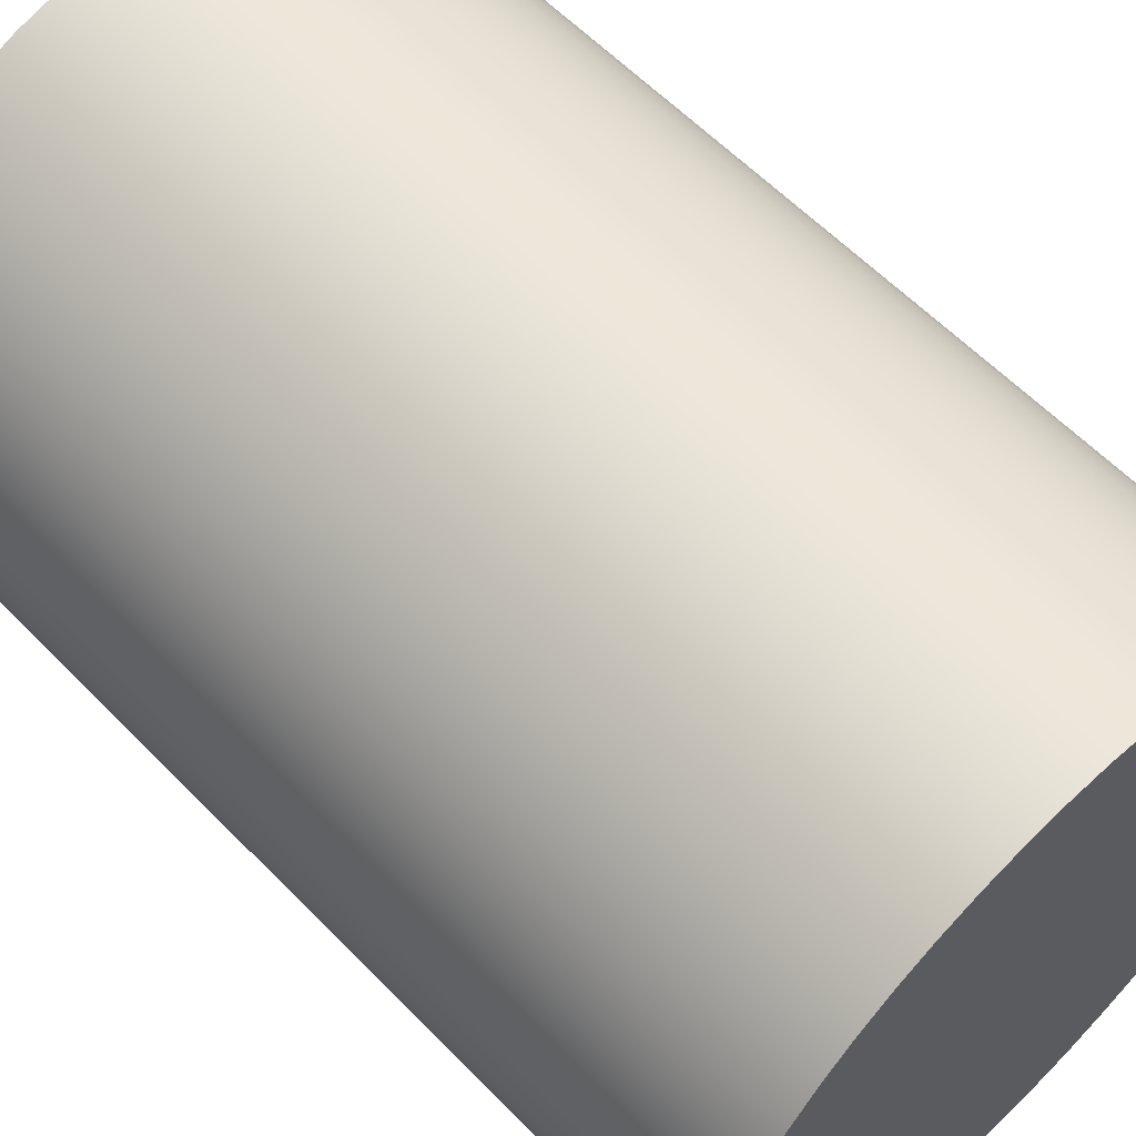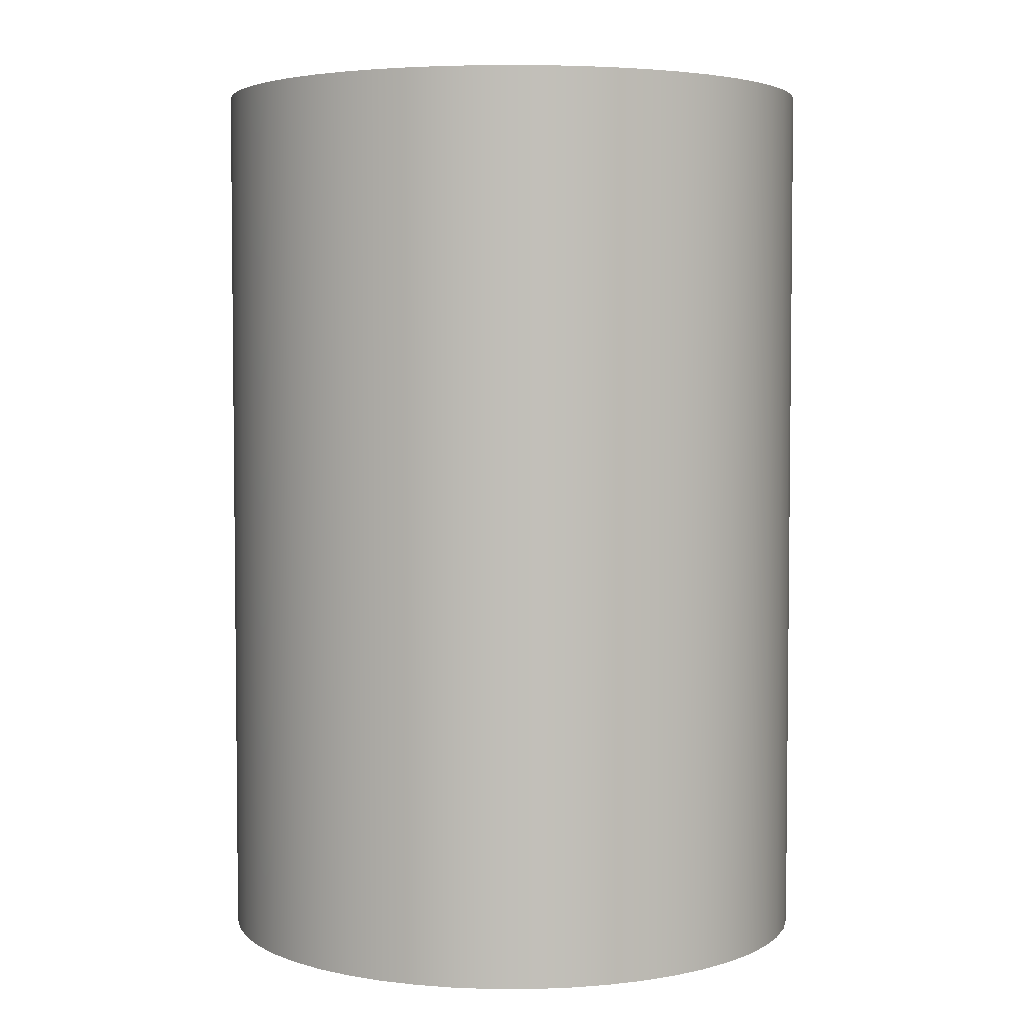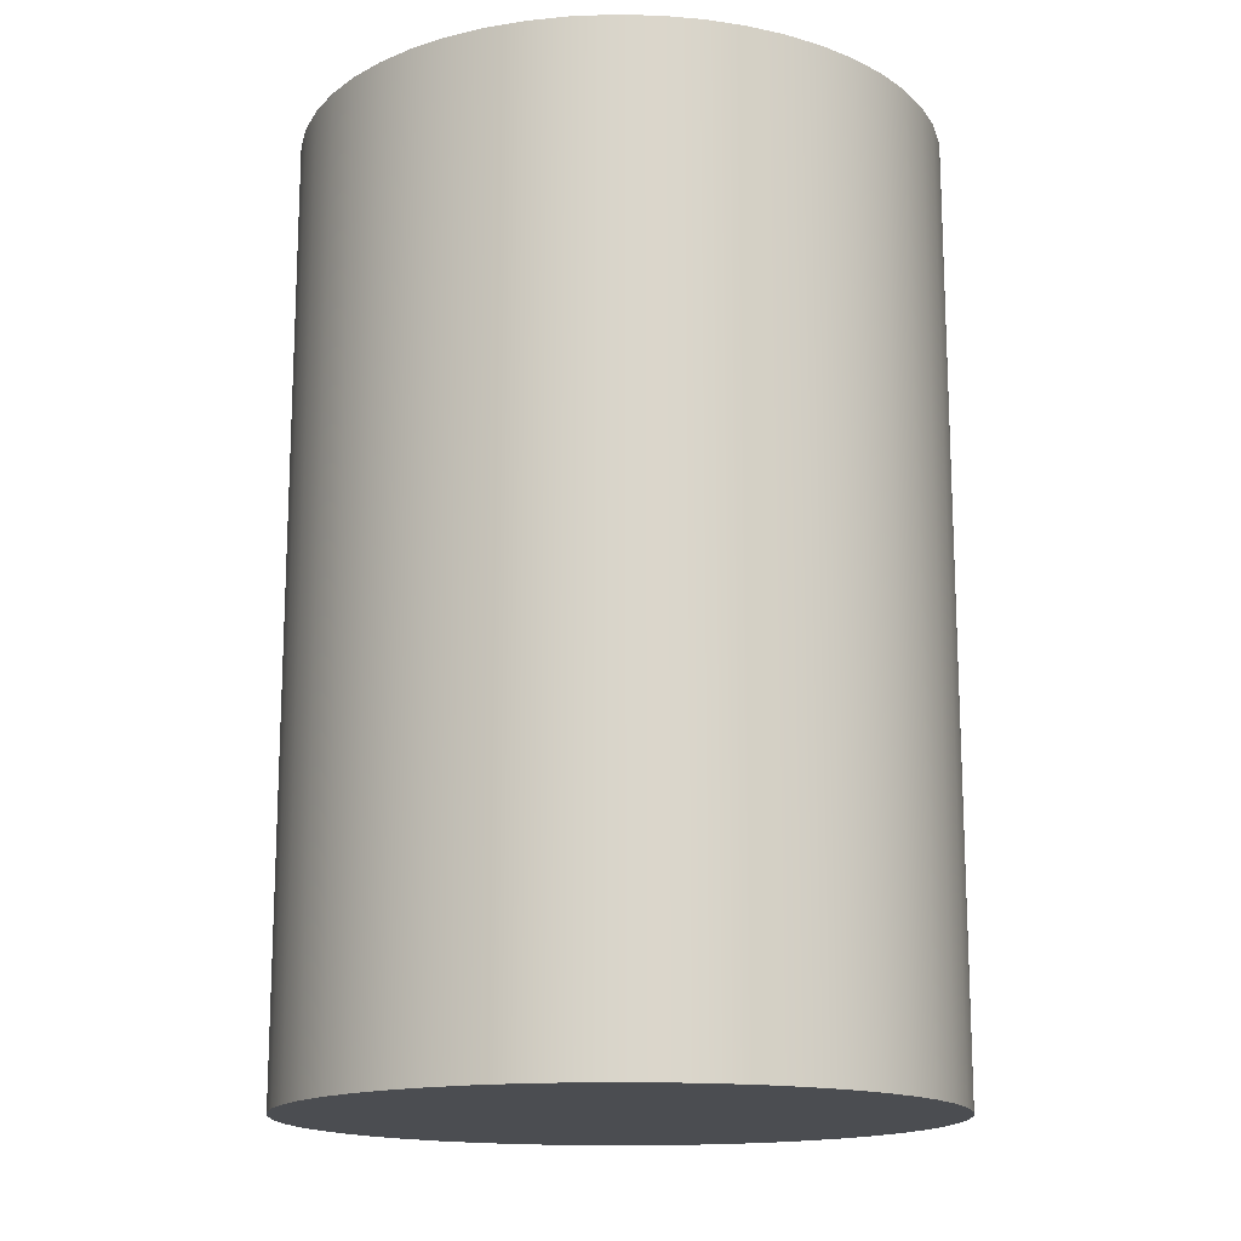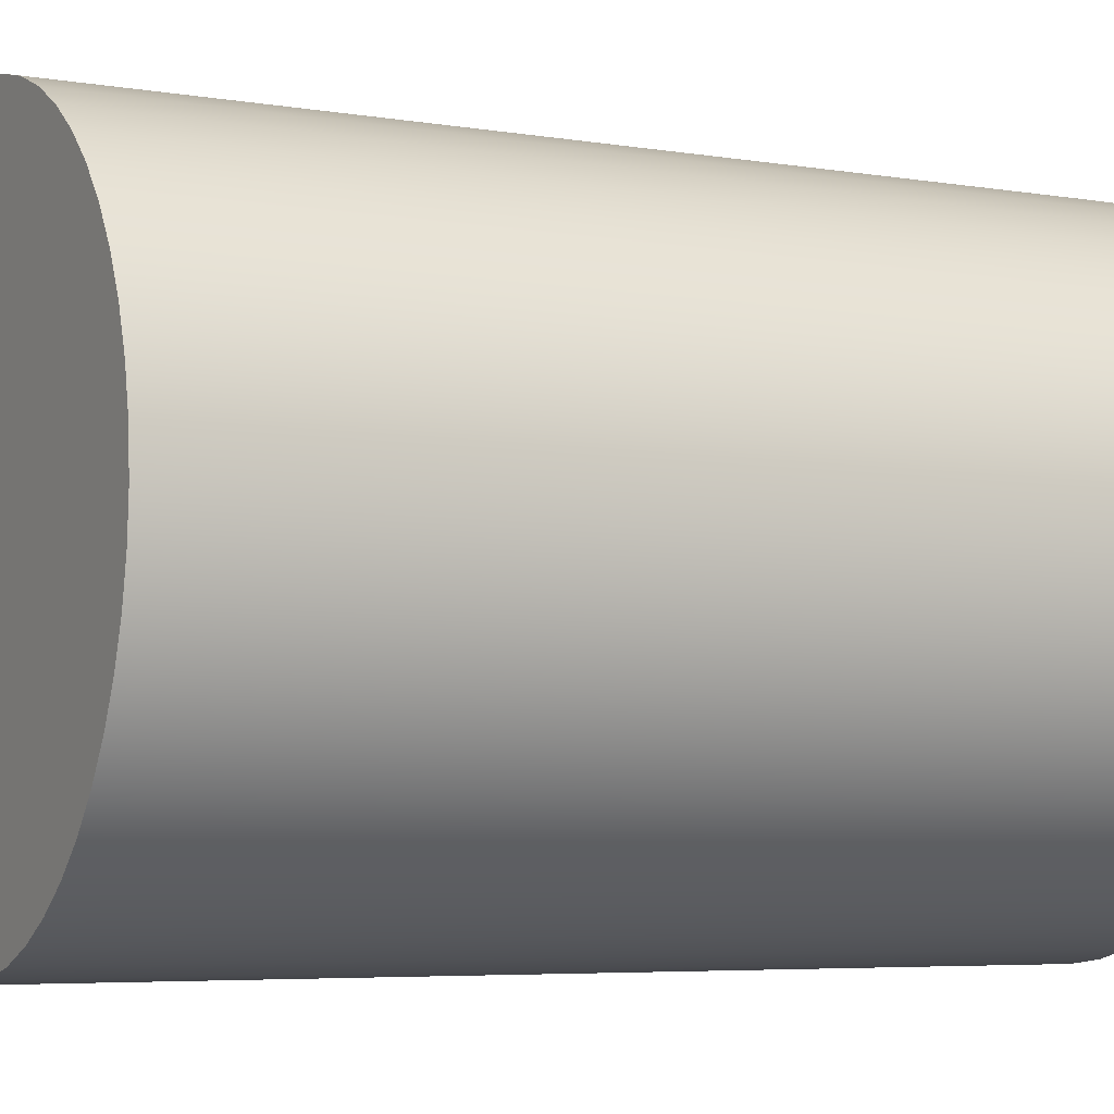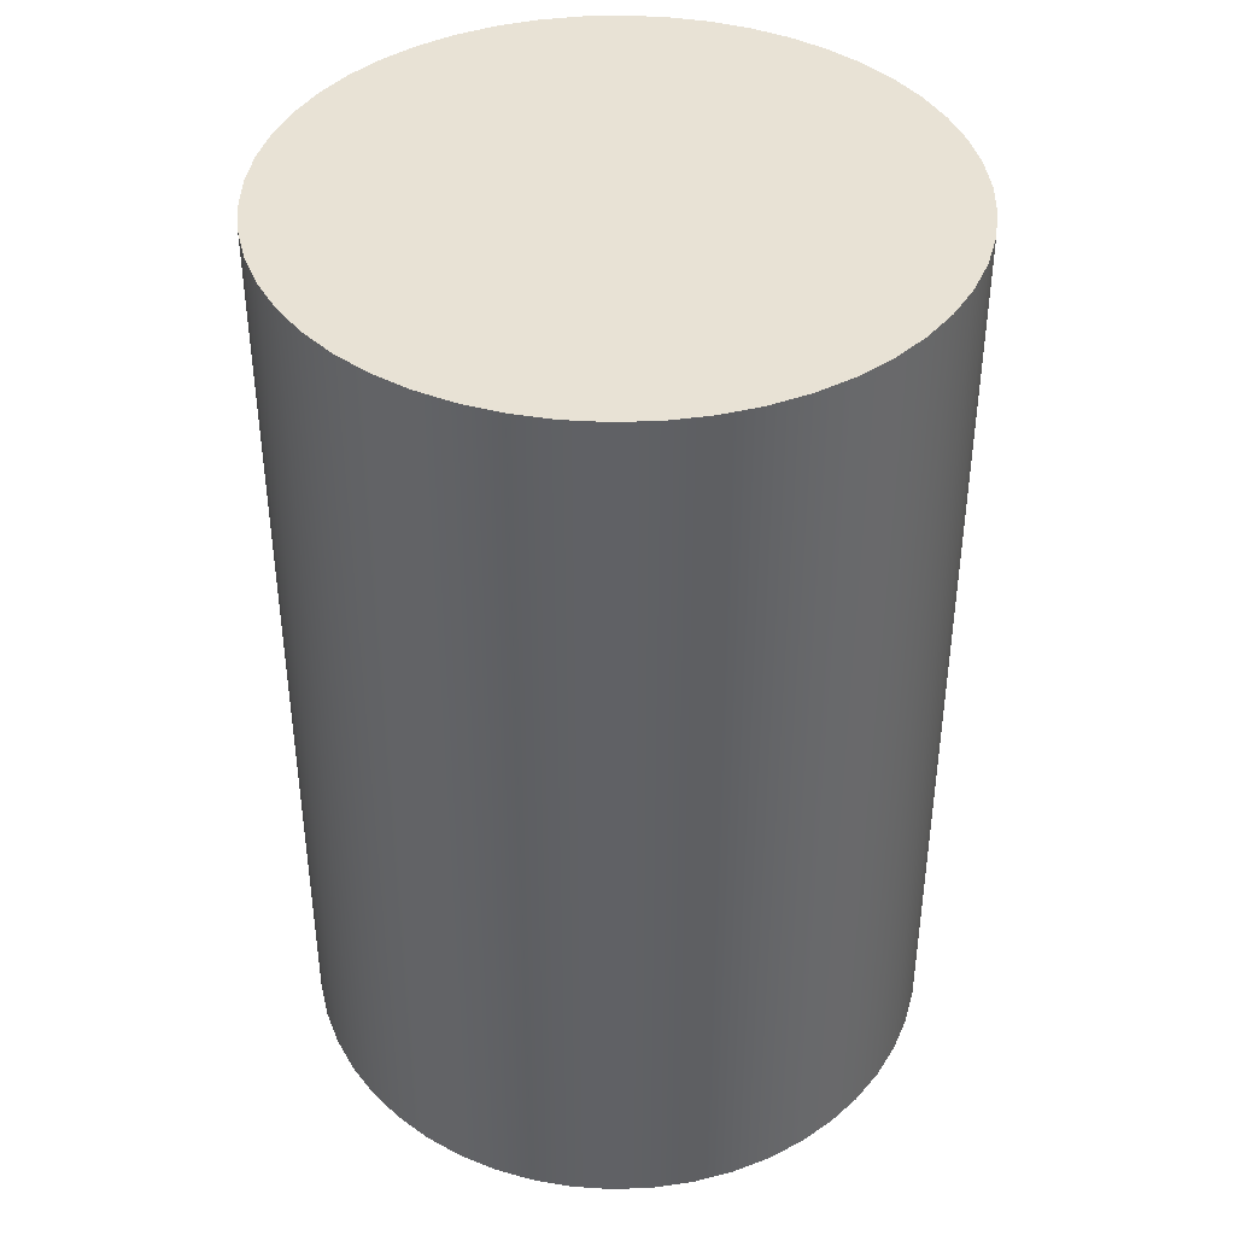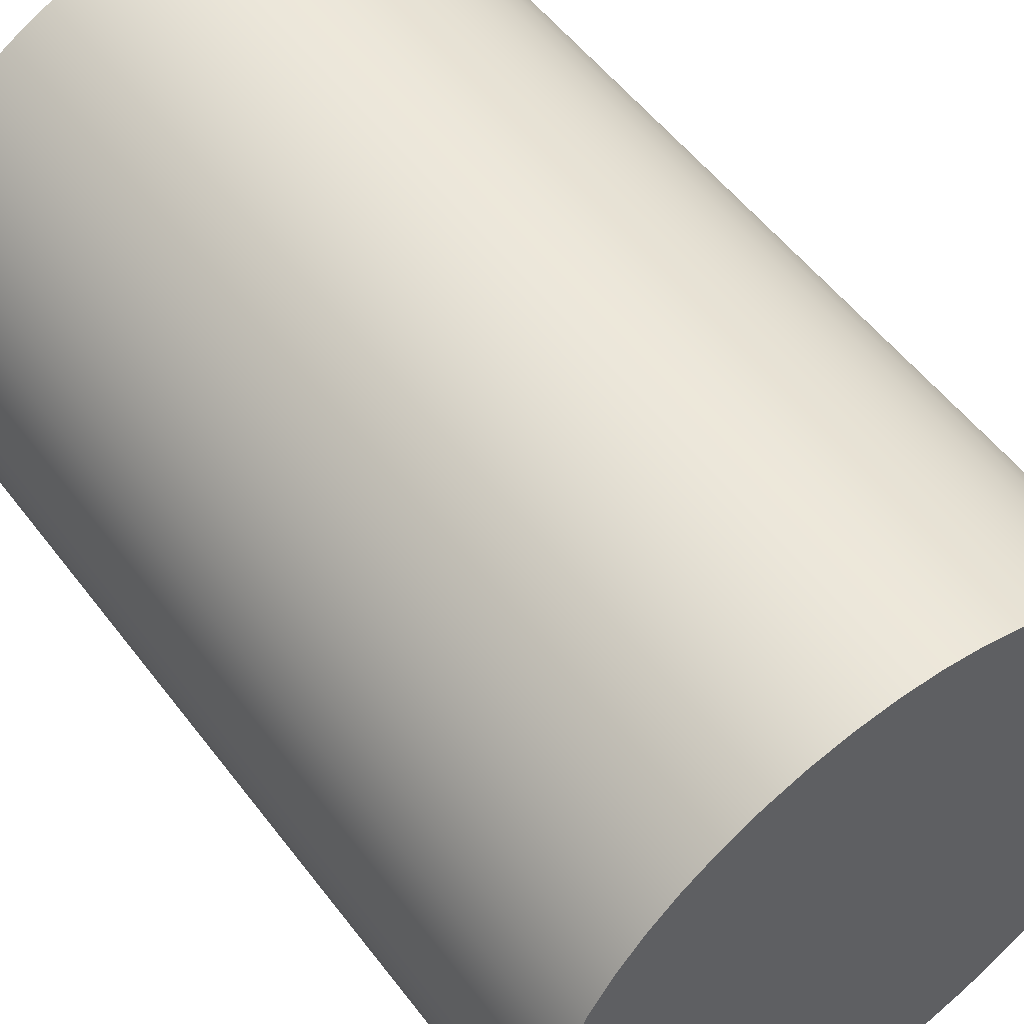
<metadata>
{"format":"obj","ext":"obj","renderer":"f3d","projection":"perspective","resolution":1024,"background":"white","views":[{"elev":60.0,"azim":-43.8,"up":"+Z"},{"elev":4.0,"azim":-64.7,"up":"+Y"},{"elev":-15.7,"azim":-168.4,"up":"+Y"},{"elev":-5.2,"azim":62.0,"up":"+Z"},{"elev":40.8,"azim":11.7,"up":"+Y"},{"elev":53.8,"azim":143.7,"up":"+Z"}]}
</metadata>
<code>
v -1.7 5 2.082e-16
v -1.687 5 -0.2131
v -1.647 5 -0.4228
v -1.581 5 -0.6258
v -1.49 5 -0.819
v -1.375 5 -0.9992
v -1.239 5 -1.164
v -1.084 5 -1.31
v -0.9109 5 -1.435
v -0.7238 5 -1.538
v -0.5253 5 -1.617
v -0.3185 5 -1.67
v -0.1067 5 -1.697
v 0.1067 5 -1.697
v 0.3185 5 -1.67
v 0.5253 5 -1.617
v 0.7238 5 -1.538
v 0.9109 5 -1.435
v 1.084 5 -1.31
v 1.239 5 -1.164
v 1.375 5 -0.9992
v 1.49 5 -0.819
v 1.581 5 -0.6258
v 1.647 5 -0.4228
v 1.687 5 -0.2131
v 1.7 5 -7.55e-16
v 1.687 5 0.2131
v 1.647 5 0.4228
v 1.581 5 0.6258
v 1.49 5 0.819
v 1.375 5 0.9992
v 1.239 5 1.164
v 1.084 5 1.31
v 0.9109 5 1.435
v 0.7238 5 1.538
v 0.5253 5 1.617
v 0.3185 5 1.67
v 0.1067 5 1.697
v -0.1067 5 1.697
v -0.3185 5 1.67
v -0.5253 5 1.617
v -0.7238 5 1.538
v -0.9109 5 1.435
v -1.084 5 1.31
v -1.239 5 1.164
v -1.375 5 0.9992
v -1.49 5 0.819
v -1.581 5 0.6258
v -1.647 5 0.4228
v -1.687 5 0.2131
v -1.7 0 2.082e-16
v -1.687 0 0.2131
v -1.647 0 0.4228
v -1.581 0 0.6258
v -1.49 0 0.819
v -1.375 0 0.9992
v -1.239 0 1.164
v -1.084 0 1.31
v -0.9109 0 1.435
v -0.7238 0 1.538
v -0.5253 0 1.617
v -0.3185 0 1.67
v -0.1067 0 1.697
v 0.1067 0 1.697
v 0.3185 0 1.67
v 0.5253 0 1.617
v 0.7238 0 1.538
v 0.9109 0 1.435
v 1.084 0 1.31
v 1.239 0 1.164
v 1.375 0 0.9992
v 1.49 0 0.819
v 1.581 0 0.6258
v 1.647 0 0.4228
v 1.687 0 0.2131
v 1.7 0 -7.55e-16
v 1.687 0 -0.2131
v 1.647 0 -0.4228
v 1.581 0 -0.6258
v 1.49 0 -0.819
v 1.375 0 -0.9992
v 1.239 0 -1.164
v 1.084 0 -1.31
v 0.9109 0 -1.435
v 0.7238 0 -1.538
v 0.5253 0 -1.617
v 0.3185 0 -1.67
v 0.1067 0 -1.697
v -0.1067 0 -1.697
v -0.3185 0 -1.67
v -0.5253 0 -1.617
v -0.7238 0 -1.538
v -0.9109 0 -1.435
v -1.084 0 -1.31
v -1.239 0 -1.164
v -1.375 0 -0.9992
v -1.49 0 -0.819
v -1.581 0 -0.6258
v -1.647 0 -0.4228
v -1.687 0 -0.2131
v -1.7 0 2.082e-16
v -1.7 5 2.082e-16
v -1.7 5 2.082e-16
v -1.687 5 0.2131
v -1.647 5 0.4228
v -1.581 5 0.6258
v -1.49 5 0.819
v -1.375 5 0.9992
v -1.239 5 1.164
v -1.084 5 1.31
v -0.9109 5 1.435
v -0.7238 5 1.538
v -0.5253 5 1.617
v -0.3185 5 1.67
v -0.1067 5 1.697
v 0.1067 5 1.697
v 0.3185 5 1.67
v 0.5253 5 1.617
v 0.7238 5 1.538
v 0.9109 5 1.435
v 1.084 5 1.31
v 1.239 5 1.164
v 1.375 5 0.9992
v 1.49 5 0.819
v 1.581 5 0.6258
v 1.647 5 0.4228
v 1.687 5 0.2131
v 1.7 5 -7.55e-16
v 1.687 5 -0.2131
v 1.647 5 -0.4228
v 1.581 5 -0.6258
v 1.49 5 -0.819
v 1.375 5 -0.9992
v 1.239 5 -1.164
v 1.084 5 -1.31
v 0.9109 5 -1.435
v 0.7238 5 -1.538
v 0.5253 5 -1.617
v 0.3185 5 -1.67
v 0.1067 5 -1.697
v -0.1067 5 -1.697
v -0.3185 5 -1.67
v -0.5253 5 -1.617
v -0.7238 5 -1.538
v -0.9109 5 -1.435
v -1.084 5 -1.31
v -1.239 5 -1.164
v -1.375 5 -0.9992
v -1.49 5 -0.819
v -1.581 5 -0.6258
v -1.647 5 -0.4228
v -1.687 5 -0.2131
v -1.7 0 2.082e-16
v -1.687 0 -0.2131
v -1.647 0 -0.4228
v -1.581 0 -0.6258
v -1.49 0 -0.819
v -1.375 0 -0.9992
v -1.239 0 -1.164
v -1.084 0 -1.31
v -0.9109 0 -1.435
v -0.7238 0 -1.538
v -0.5253 0 -1.617
v -0.3185 0 -1.67
v -0.1067 0 -1.697
v 0.1067 0 -1.697
v 0.3185 0 -1.67
v 0.5253 0 -1.617
v 0.7238 0 -1.538
v 0.9109 0 -1.435
v 1.084 0 -1.31
v 1.239 0 -1.164
v 1.375 0 -0.9992
v 1.49 0 -0.819
v 1.581 0 -0.6258
v 1.647 0 -0.4228
v 1.687 0 -0.2131
v 1.7 0 -7.55e-16
v 1.687 0 0.2131
v 1.647 0 0.4228
v 1.581 0 0.6258
v 1.49 0 0.819
v 1.375 0 0.9992
v 1.239 0 1.164
v 1.084 0 1.31
v 0.9109 0 1.435
v 0.7238 0 1.538
v 0.5253 0 1.617
v 0.3185 0 1.67
v 0.1067 0 1.697
v -0.1067 0 1.697
v -0.3185 0 1.67
v -0.5253 0 1.617
v -0.7238 0 1.538
v -0.9109 0 1.435
v -1.084 0 1.31
v -1.239 0 1.164
v -1.375 0 0.9992
v -1.49 0 0.819
v -1.581 0 0.6258
v -1.647 0 0.4228
v -1.687 0 0.2131
g 119bb53b-e2bc-11ea-bb7e-54bf646e7e1f
f 2 100 1
f 1 100 101
f 102 51 50
f 50 51 52
f 50 52 49
f 49 52 53
f 49 53 48
f 48 53 54
f 48 54 47
f 47 54 55
f 47 55 46
f 46 55 56
f 46 56 45
f 45 56 57
f 45 57 44
f 44 57 58
f 44 58 43
f 43 58 59
f 43 59 42
f 42 59 60
f 42 60 41
f 41 60 61
f 41 61 40
f 40 61 62
f 40 62 39
f 39 62 63
f 39 63 38
f 38 63 64
f 38 64 37
f 37 64 65
f 37 65 36
f 36 65 66
f 36 66 35
f 35 66 67
f 35 67 34
f 34 67 68
f 34 68 33
f 33 68 69
f 33 69 32
f 32 69 70
f 32 70 31
f 31 70 71
f 31 71 30
f 30 71 72
f 30 72 29
f 29 72 73
f 29 73 28
f 28 73 74
f 28 74 27
f 27 74 75
f 27 75 26
f 26 75 76
f 26 76 25
f 25 76 77
f 25 77 24
f 24 77 78
f 24 78 23
f 23 78 79
f 23 79 22
f 22 79 80
f 22 80 21
f 21 80 81
f 21 81 20
f 20 81 82
f 20 82 19
f 19 82 83
f 19 83 18
f 18 83 84
f 18 84 17
f 17 84 85
f 17 85 16
f 16 85 86
f 16 86 15
f 15 86 87
f 15 87 14
f 14 87 88
f 14 88 13
f 13 88 89
f 13 89 12
f 12 89 90
f 12 90 11
f 11 90 91
f 11 91 10
f 10 91 92
f 10 92 9
f 9 92 93
f 9 93 8
f 8 93 94
f 8 94 7
f 7 94 95
f 7 95 6
f 6 95 96
f 6 96 5
f 5 96 97
f 5 97 4
f 4 97 98
f 4 98 3
f 3 98 99
f 3 99 2
f 2 99 100
g 119bdc42-e2bc-11ea-a3ca-54bf646e7e1f
f 104 127 103
f 103 127 128
f 103 128 152
f 152 128 129
f 152 129 151
f 151 129 130
f 151 130 150
f 150 130 131
f 150 131 149
f 149 131 132
f 149 132 148
f 148 132 133
f 148 133 147
f 147 133 134
f 147 134 146
f 146 134 135
f 146 135 145
f 145 135 136
f 145 136 144
f 144 136 137
f 144 137 143
f 143 137 138
f 143 138 142
f 142 138 139
f 142 139 141
f 141 139 140
f 127 104 126
f 126 104 105
f 126 105 125
f 125 105 106
f 125 106 124
f 124 106 107
f 124 107 123
f 123 107 108
f 123 108 122
f 122 108 109
f 122 109 121
f 121 109 110
f 121 110 120
f 120 110 111
f 120 111 119
f 119 111 112
f 119 112 118
f 118 112 113
f 118 113 117
f 117 113 114
f 117 114 116
f 116 114 115
g 119c0352-e2bc-11ea-9469-54bf646e7e1f
f 154 177 153
f 153 177 178
f 153 178 202
f 202 178 179
f 202 179 201
f 201 179 180
f 201 180 200
f 200 180 181
f 200 181 199
f 199 181 182
f 199 182 198
f 198 182 183
f 198 183 197
f 197 183 184
f 197 184 196
f 196 184 185
f 196 185 195
f 195 185 186
f 195 186 194
f 194 186 187
f 194 187 193
f 193 187 188
f 193 188 192
f 192 188 189
f 192 189 191
f 191 189 190
f 177 154 176
f 176 154 155
f 176 155 175
f 175 155 156
f 175 156 174
f 174 156 157
f 174 157 173
f 173 157 158
f 173 158 172
f 172 158 159
f 172 159 171
f 171 159 160
f 171 160 170
f 170 160 161
f 170 161 169
f 169 161 162
f 169 162 168
f 168 162 163
f 168 163 167
f 167 163 164
f 167 164 166
f 166 164 165

</code>
